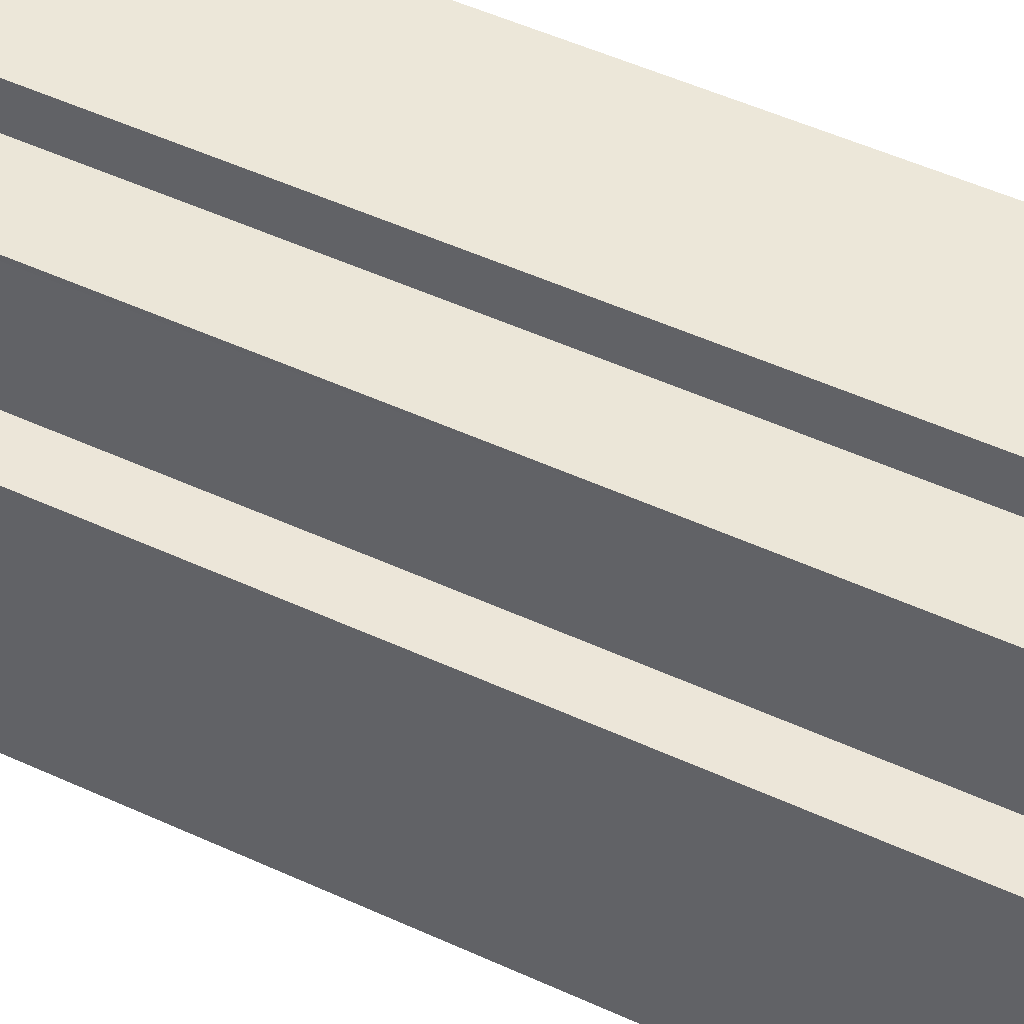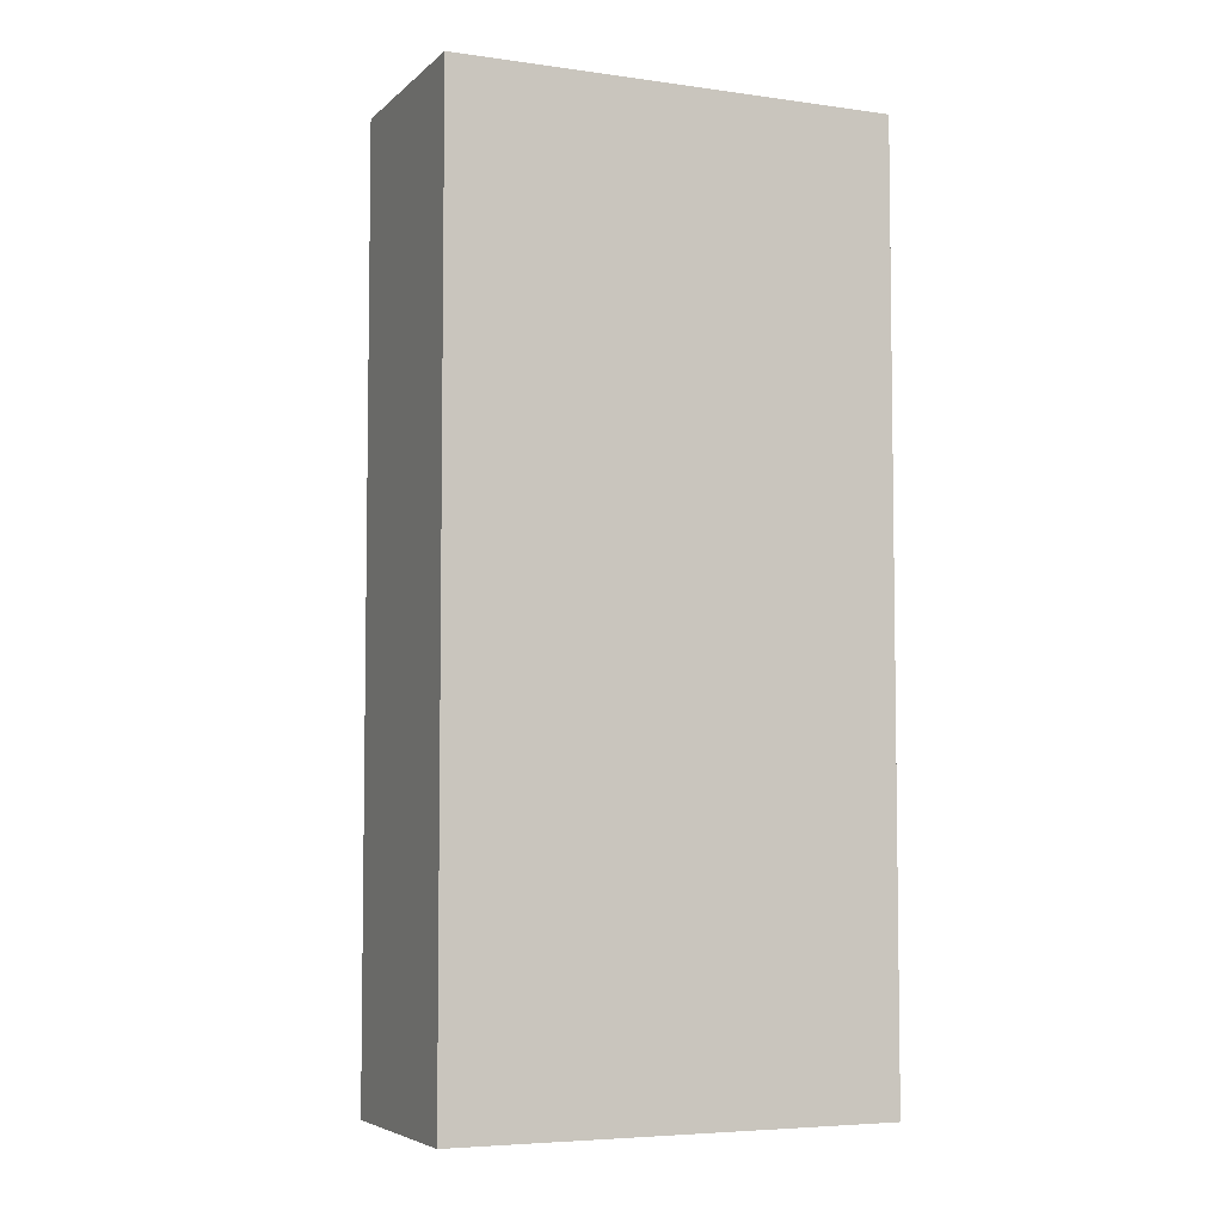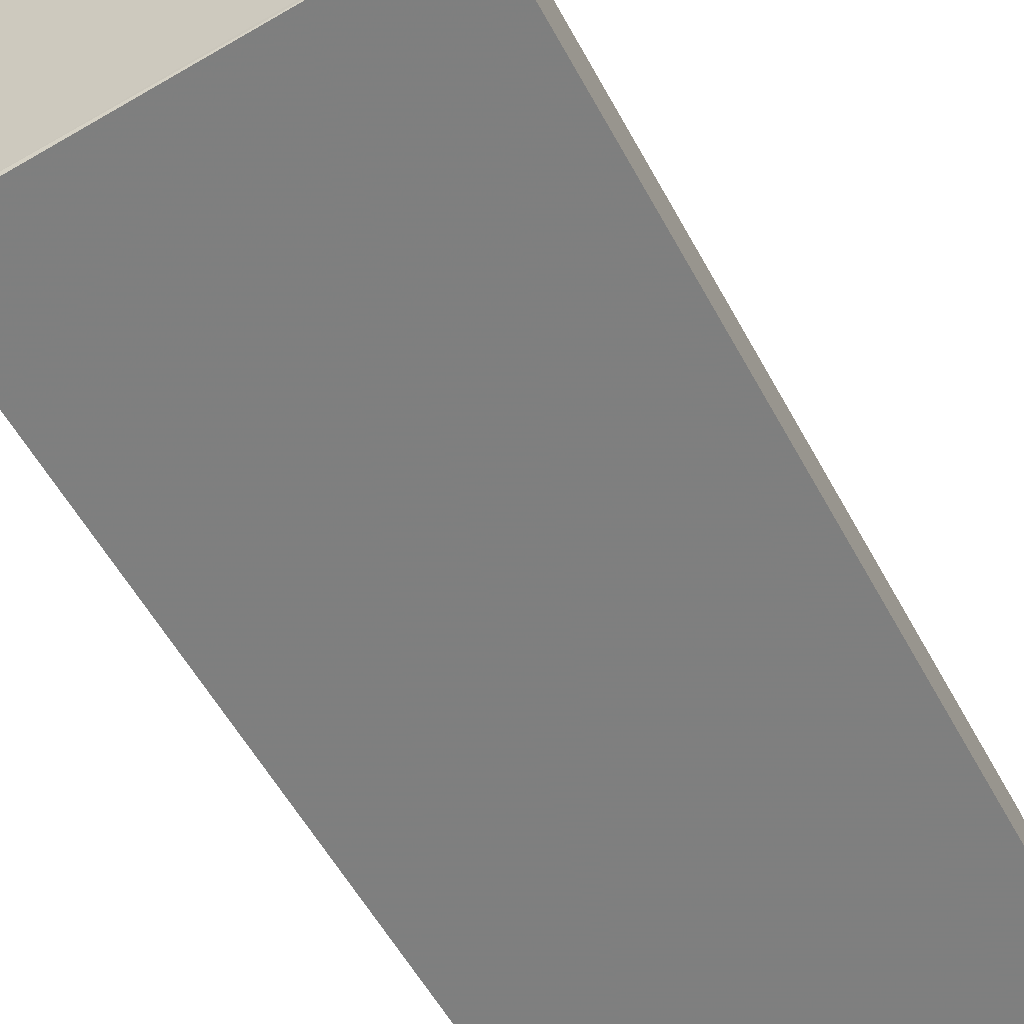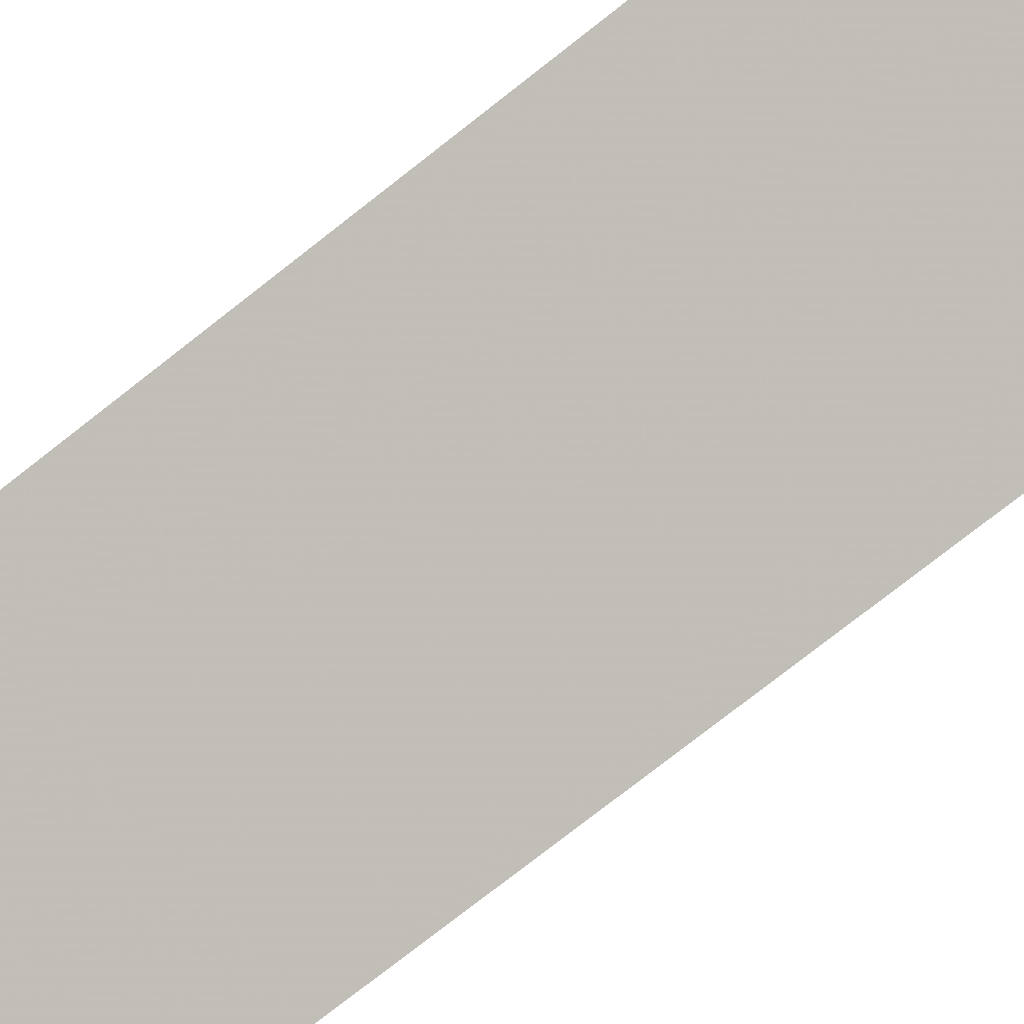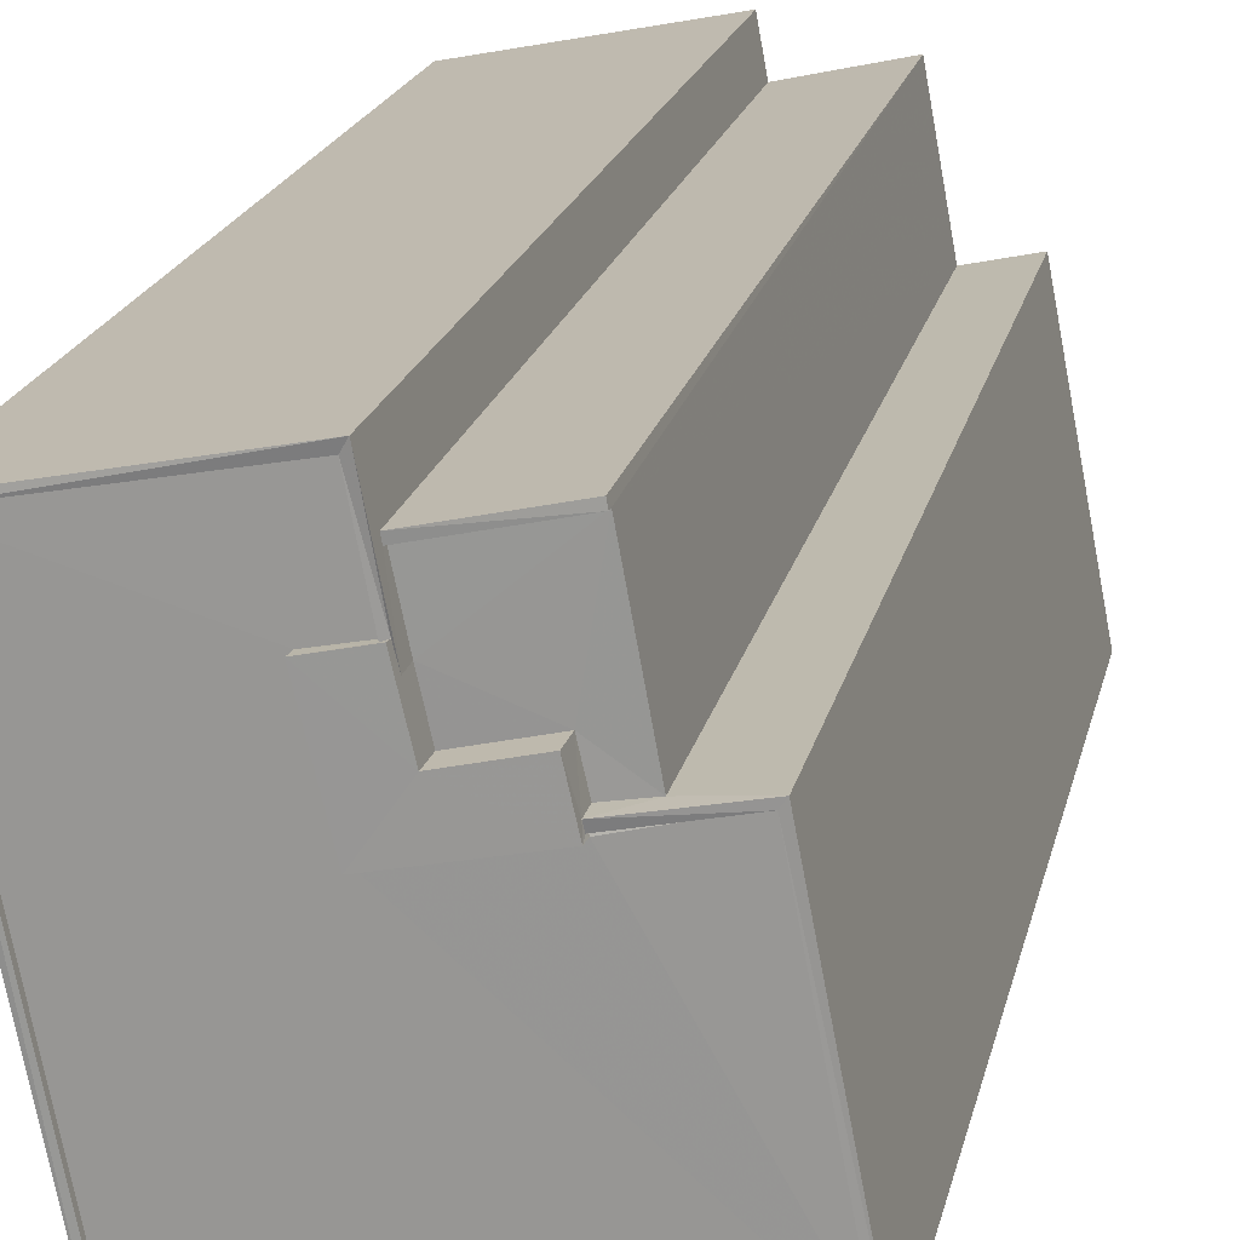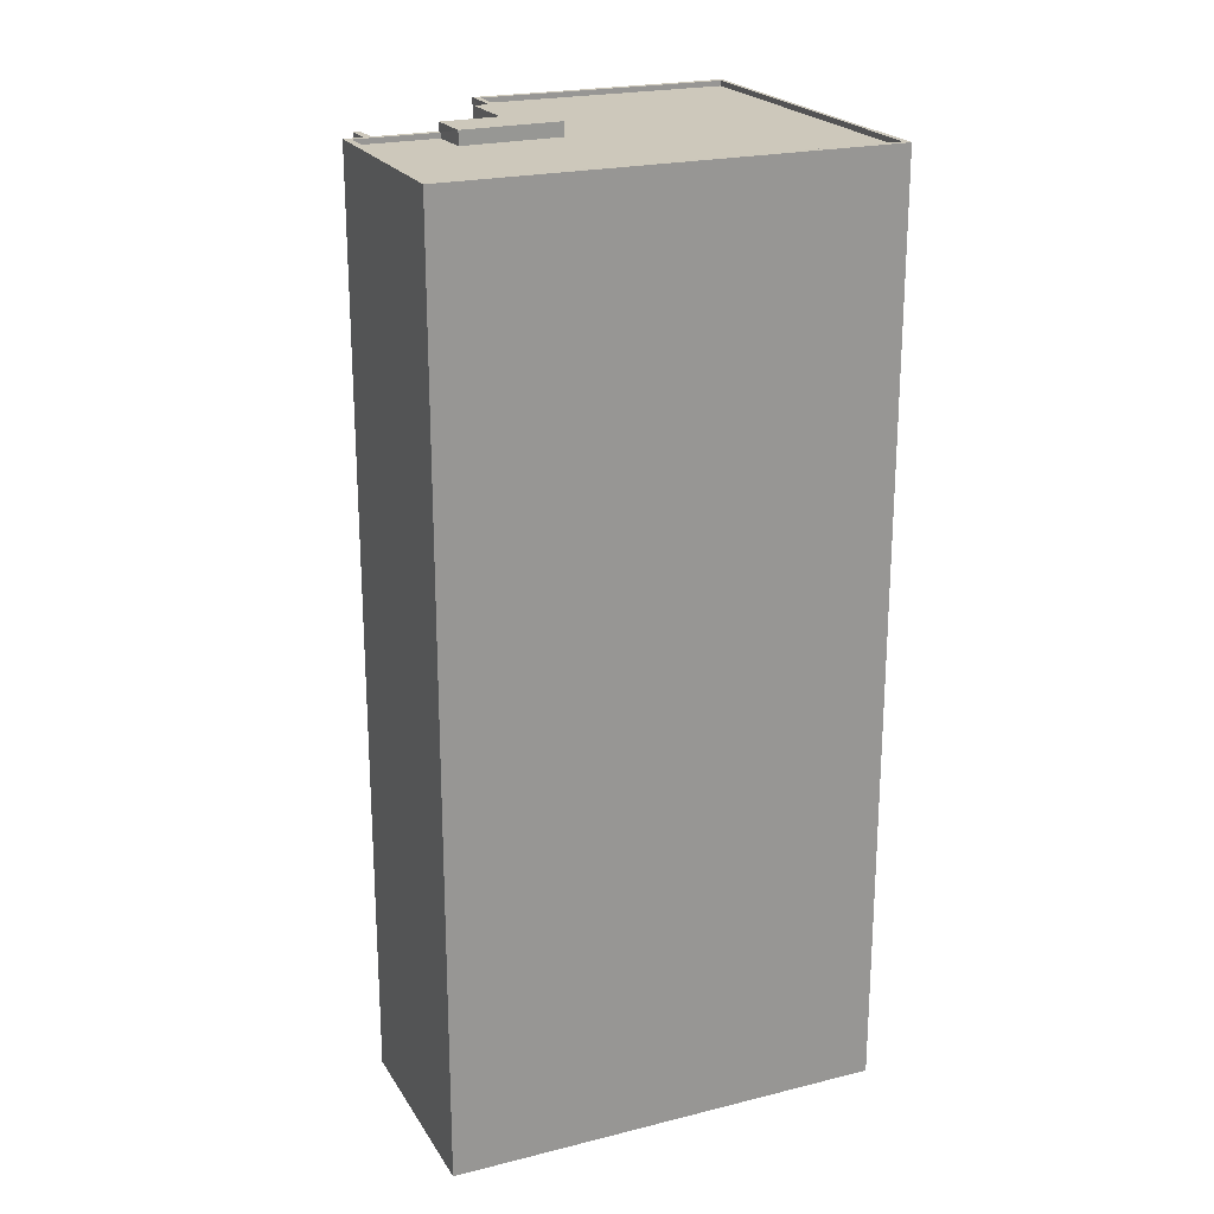
<metadata>
{"format":"obj","ext":"obj","renderer":"f3d","projection":"perspective","resolution":1024,"background":"white","views":[{"elev":56.6,"azim":115.0,"up":"+Y"},{"elev":-5.4,"azim":-102.7,"up":"+Z"},{"elev":-54.1,"azim":27.6,"up":"+Y"},{"elev":-79.6,"azim":127.8,"up":"+Y"},{"elev":19.3,"azim":12.1,"up":"+Y"},{"elev":22.0,"azim":-102.6,"up":"+Z"}]}
</metadata>
<code>
v 1.242e+05 7.853e+05 18.84
v 1.242e+05 7.853e+05 18.84
v 1.242e+05 7.852e+05 18.84
v 1.242e+05 7.852e+05 18.84
v 1.242e+05 7.853e+05 18.84
v 1.242e+05 7.853e+05 18.84
v 1.242e+05 7.853e+05 18.84
v 1.242e+05 7.853e+05 18.84
v 1.242e+05 7.853e+05 64.26
v 1.242e+05 7.853e+05 64.26
v 1.242e+05 7.853e+05 64.26
v 1.242e+05 7.853e+05 64.26
v 1.242e+05 7.853e+05 64.26
v 1.242e+05 7.853e+05 64.26
v 1.242e+05 7.853e+05 62.93
v 1.242e+05 7.853e+05 62.93
v 1.242e+05 7.853e+05 62.93
v 1.242e+05 7.853e+05 62.93
v 1.242e+05 7.853e+05 62.93
v 1.242e+05 7.853e+05 62.93
v 1.242e+05 7.853e+05 62.93
v 1.242e+05 7.853e+05 63.18
v 1.242e+05 7.853e+05 63.18
v 1.242e+05 7.853e+05 63.18
v 1.242e+05 7.853e+05 63.18
v 1.242e+05 7.853e+05 63.59
v 1.242e+05 7.853e+05 63.59
v 1.242e+05 7.853e+05 63.59
v 1.242e+05 7.853e+05 63.59
v 1.242e+05 7.853e+05 63.59
v 1.242e+05 7.853e+05 63.59
v 1.242e+05 7.852e+05 63.59
v 1.242e+05 7.852e+05 63.59
v 1.242e+05 7.853e+05 63.59
v 1.242e+05 7.853e+05 63.59
v 1.242e+05 7.852e+05 63.84
v 1.242e+05 7.853e+05 63.84
v 1.242e+05 7.853e+05 63.84
v 1.242e+05 7.852e+05 63.84
v 1.242e+05 7.852e+05 63.84
v 1.242e+05 7.853e+05 63.84
v 1.242e+05 7.853e+05 63.84
v 1.242e+05 7.853e+05 63.84
v 1.242e+05 7.853e+05 63.84
v 1.242e+05 7.853e+05 63.84
v 1.242e+05 7.853e+05 63.84
v 1.242e+05 7.853e+05 63.84
v 1.242e+05 7.852e+05 63.84
v 1.242e+05 7.853e+05 63.84
v 1.242e+05 7.853e+05 63.84
f 1 2 3
f 4 3 5
f 1 6 2
f 4 5 7
f 5 2 8
f 3 2 5
f 9 10 11
f 10 12 11
f 13 9 11
f 14 13 11
f 15 16 17
f 18 19 17
f 18 20 21
f 17 16 20
f 18 17 20
f 22 23 24
f 22 25 23
f 26 27 28
f 29 26 28
f 30 31 32
f 27 33 34
f 31 30 35
f 33 32 34
f 28 27 34
f 34 32 31
f 36 37 38
f 36 39 40
f 40 41 42
f 43 44 45
f 41 45 42
f 38 37 46
f 38 46 47
f 40 39 41
f 36 48 39
f 36 38 48
f 49 50 43
f 41 49 45
f 49 43 45
f 9 28 34
f 9 13 28
f 29 28 50
f 43 50 14
f 14 50 13
f 50 28 13
f 43 14 44
f 14 11 44
f 44 19 18
f 44 11 19
f 12 19 11
f 12 17 19
f 10 31 47
f 10 46 12
f 12 46 17
f 31 35 47
f 46 15 17
f 10 47 46
f 34 31 10
f 9 34 10
f 24 23 20
f 24 20 8
f 20 5 8
f 20 16 5
f 2 24 8
f 2 22 24
f 21 20 23
f 25 21 23
f 25 44 18
f 44 25 45
f 45 22 6
f 21 25 18
f 6 22 2
f 25 22 45
f 45 6 1
f 42 45 1
f 7 16 37
f 37 16 46
f 7 5 16
f 46 16 15
f 37 4 7
f 37 36 4
f 36 3 4
f 36 40 3
f 42 1 3
f 40 42 3
f 39 33 27
f 41 39 27
f 49 27 26
f 49 41 27
f 50 49 26
f 29 50 26
f 35 38 47
f 35 30 38
f 48 30 32
f 48 38 30
f 39 32 33
f 39 48 32

</code>
